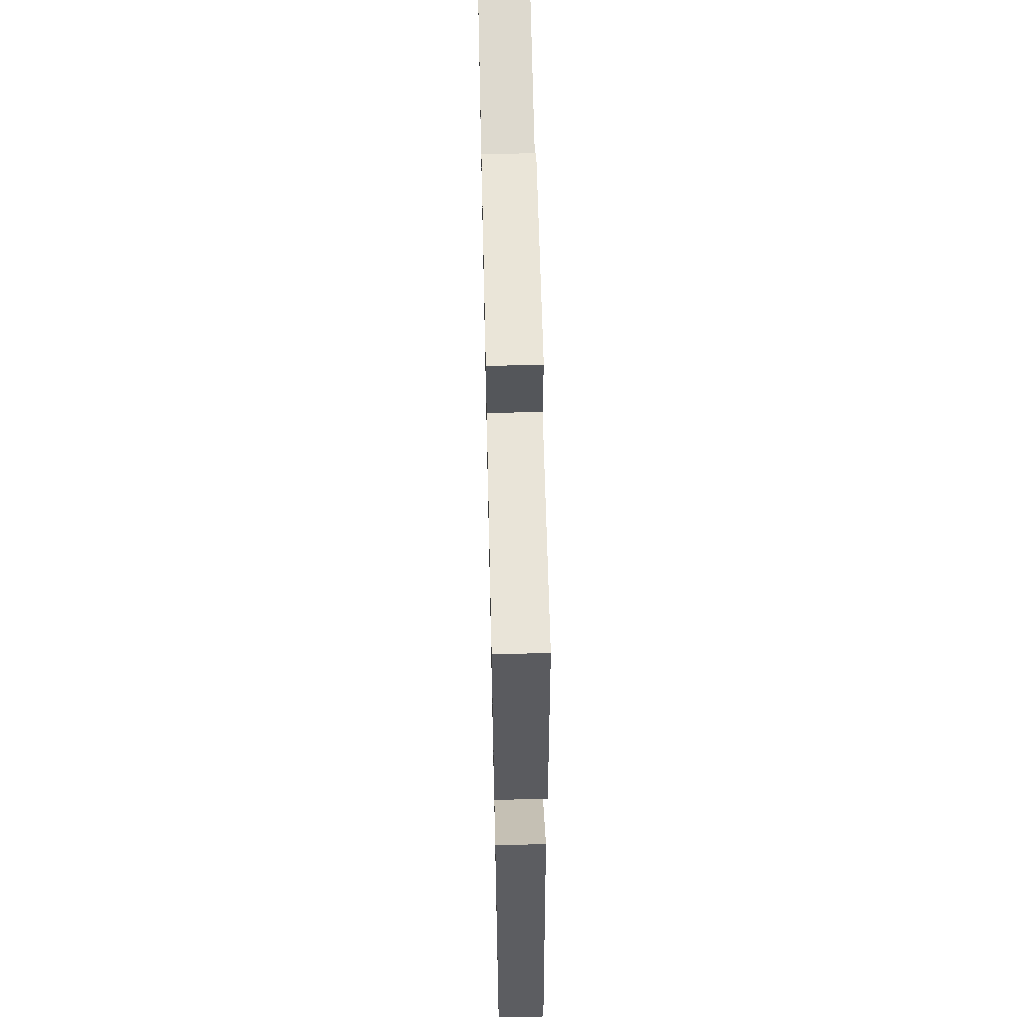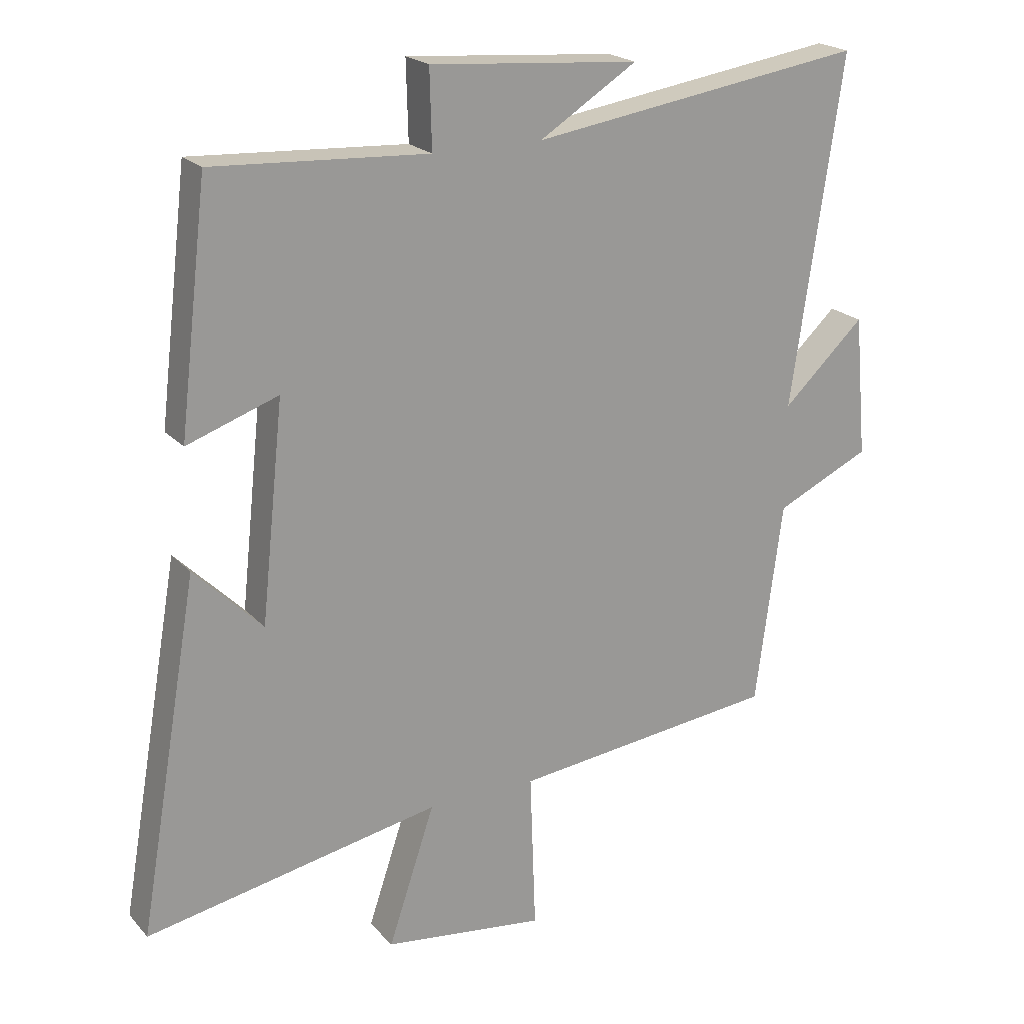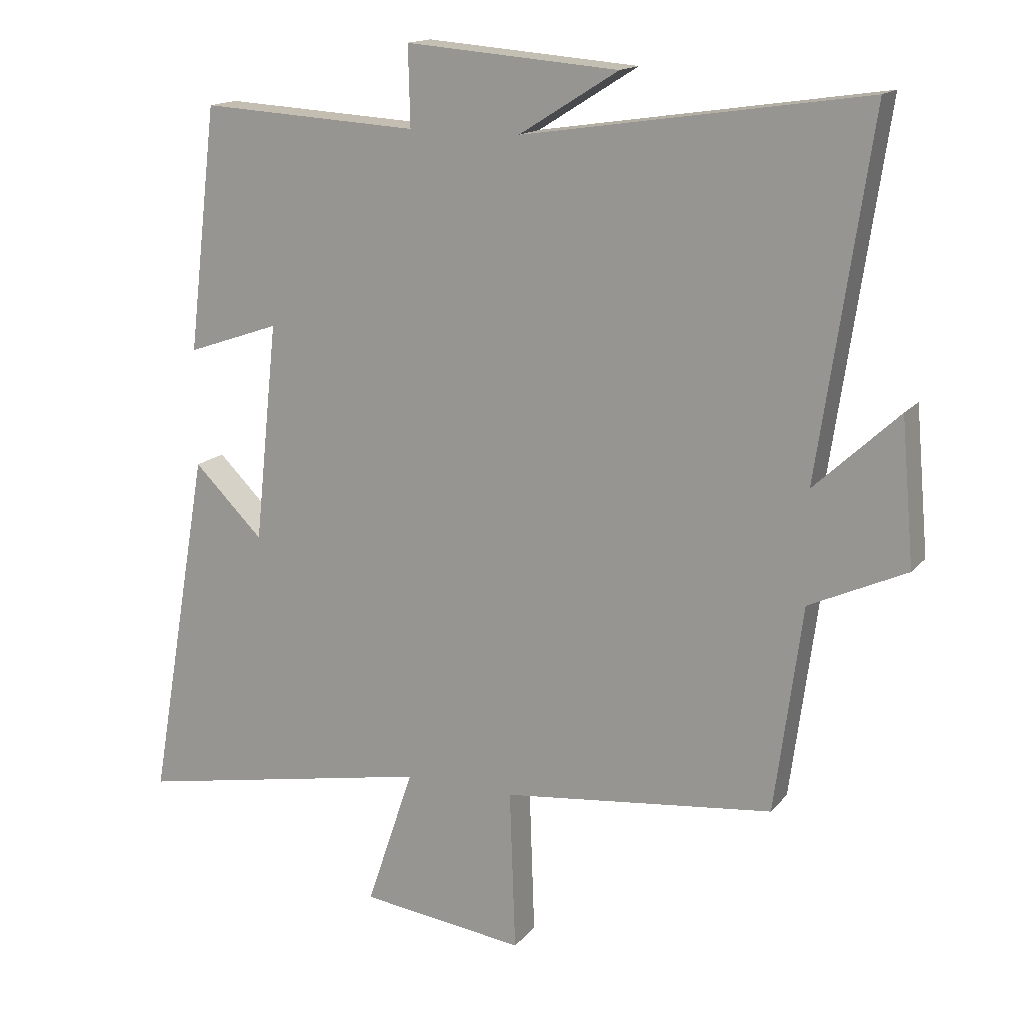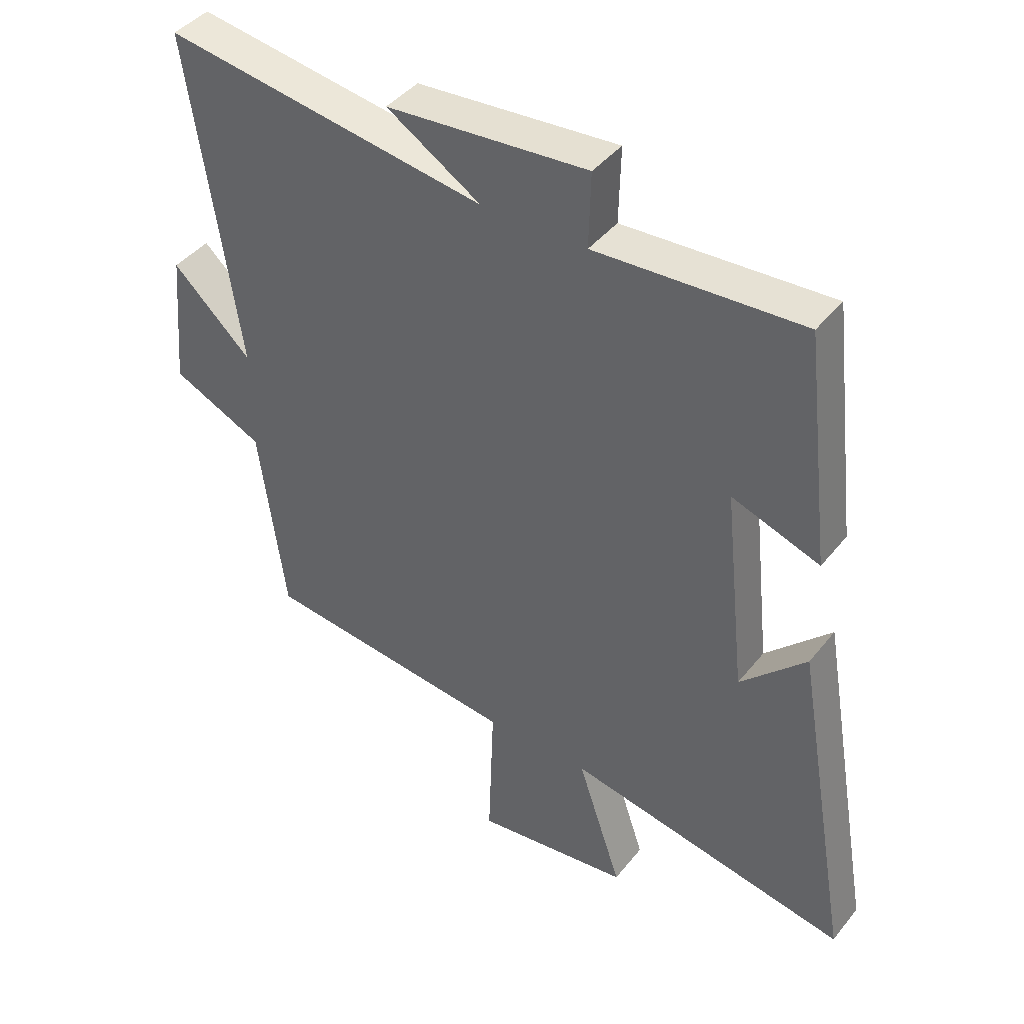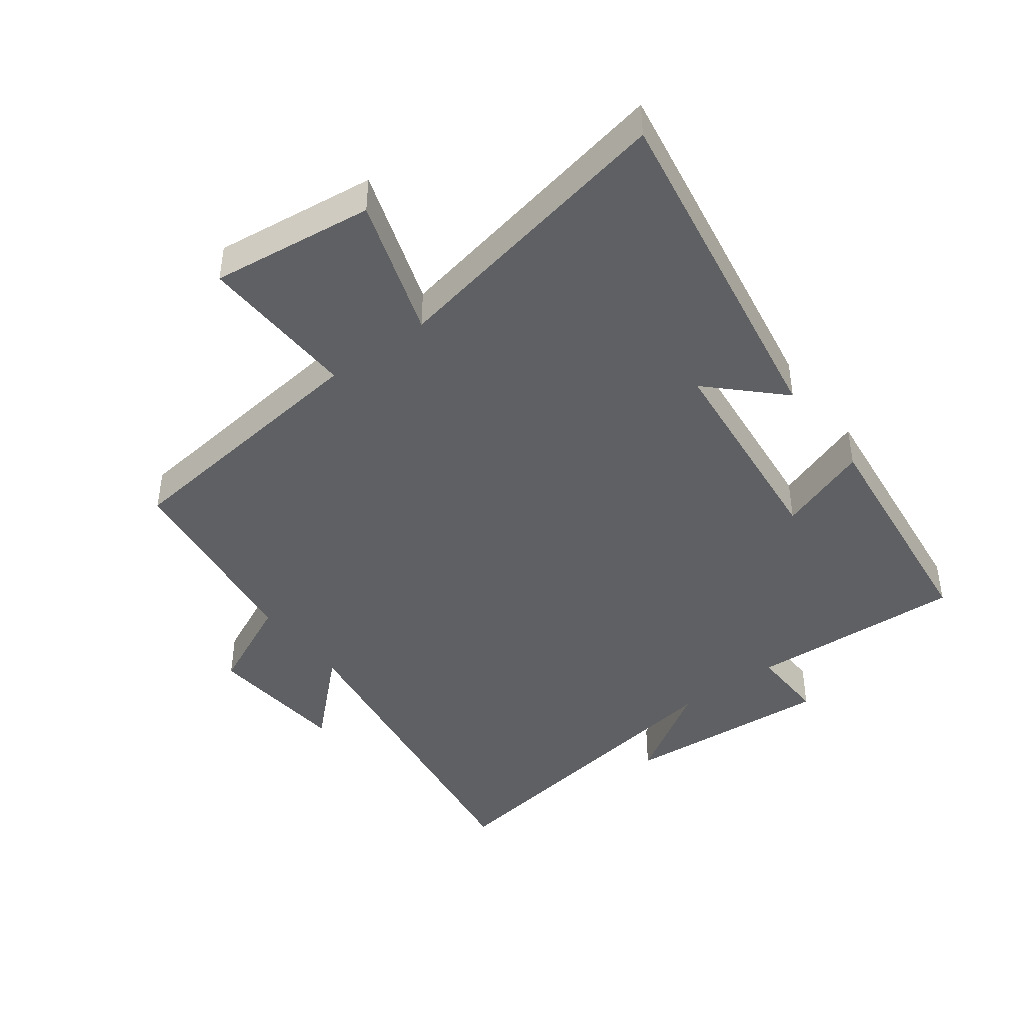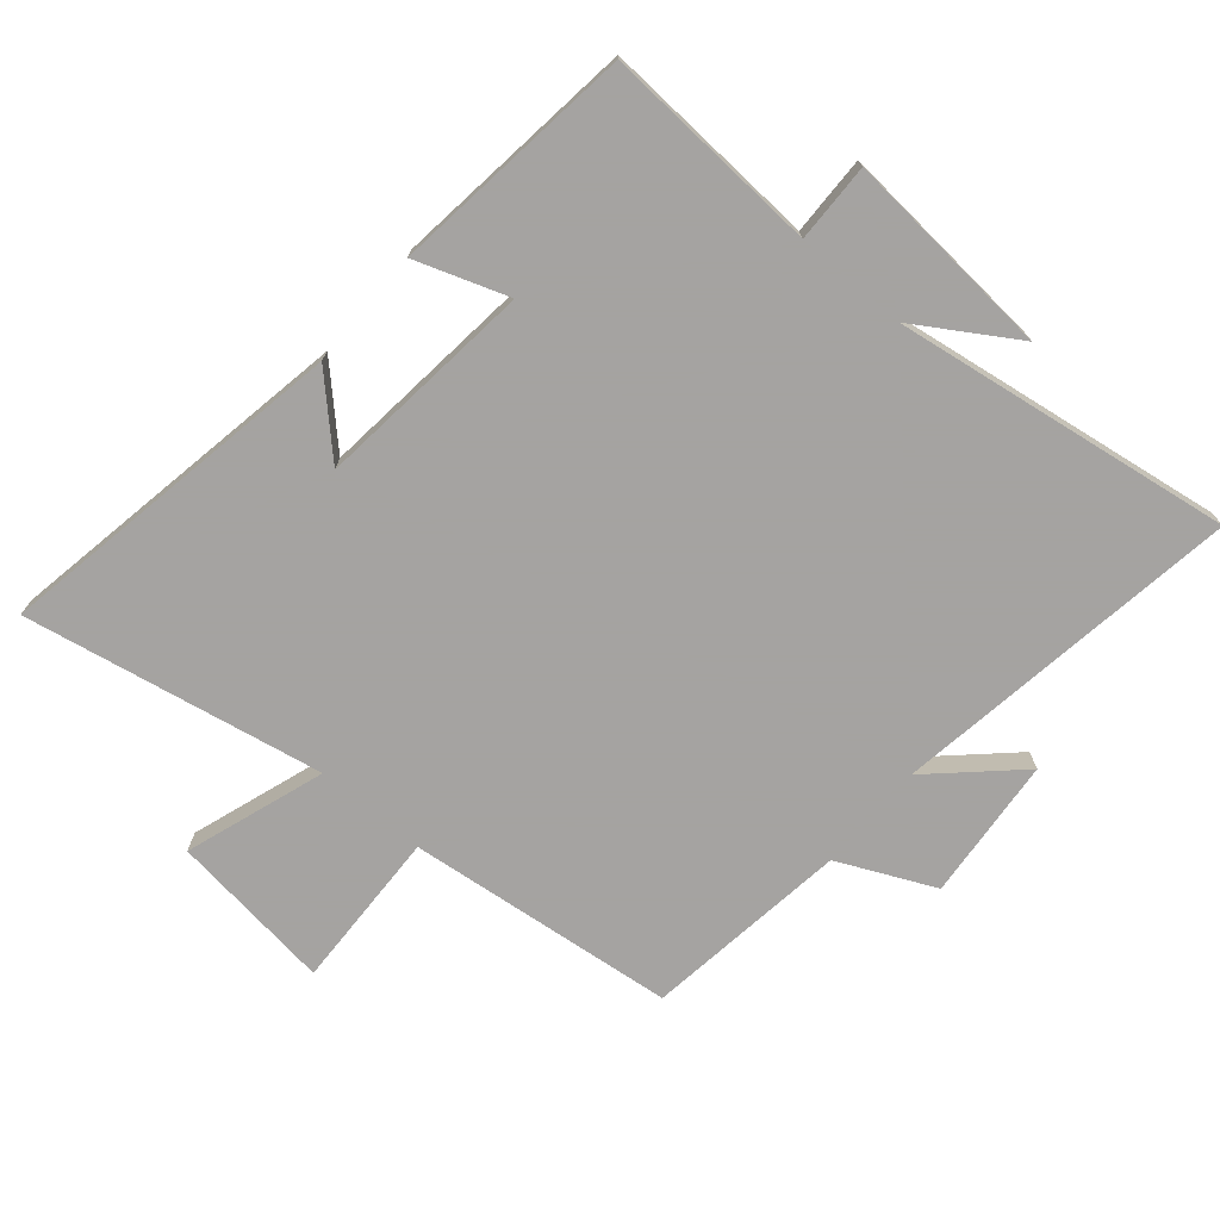
<metadata>
{"format":"obj","ext":"obj","renderer":"f3d","projection":"perspective","resolution":1024,"background":"white","views":[{"elev":63.2,"azim":-91.3,"up":"+Z"},{"elev":21.0,"azim":-29.5,"up":"+Z"},{"elev":15.5,"azim":25.4,"up":"+Z"},{"elev":42.3,"azim":-144.8,"up":"+Z"},{"elev":-43.6,"azim":-143.0,"up":"+Y"},{"elev":-73.1,"azim":-40.4,"up":"+Y"}]}
</metadata>
<code>
v 0.58 0.07 0.579
v 0.5 0.07 0.035
v 0.629 0.07 0.156
v 0.649 0.07 -0.066
v 0.5 0.07 -0.135
v 0.458 0.07 -0.453
v 0.04 0.07 -0.5
v 0.049 0.07 -0.749
v -0.205 0.07 -0.717
v -0.132 0.07 -0.5
v -0.595 0.07 -0.588
v -0.5 0.07 -0.04
v -0.393 0.07 -0.146
v -0.357 0.07 0.192
v -0.5 0.07 0.142
v -0.455 0.07 0.519
v -0.118 0.07 0.5
v -0.121 0.07 0.622
v 0.207 0.07 0.596
v 0.054 0.07 0.5
v 0.58 0 0.579
v 0.5 0 0.035
v 0.629 0 0.156
v 0.649 0 -0.066
v 0.5 0 -0.135
v 0.458 0 -0.453
v 0.04 0 -0.5
v 0.049 0 -0.749
v -0.205 0 -0.717
v -0.132 0 -0.5
v -0.595 0 -0.588
v -0.5 0 -0.04
v -0.393 0 -0.146
v -0.357 0 0.192
v -0.5 0 0.142
v -0.455 0 0.519
v -0.118 0 0.5
v -0.121 0 0.622
v 0.207 0 0.596
v 0.054 0 0.5
f 17 18 19 20
f 14 15 16 17
f 13 14 17 20
f 10 11 12 13
f 20 1 2
f 13 20 2
f 10 13 2
f 7 8 9 10
f 7 10 2
f 6 7 2
f 5 6 2
f 2 3 4 5
f 40 39 38 37
f 37 36 35 34
f 40 37 34 33
f 33 32 31 30
f 22 21 40
f 22 40 33
f 22 33 30
f 30 29 28 27
f 22 30 27
f 22 27 26
f 22 26 25
f 25 24 23 22
f 1 21 22 2
f 2 22 23 3
f 3 23 24 4
f 4 24 25 5
f 5 25 26 6
f 6 26 27 7
f 7 27 28 8
f 8 28 29 9
f 9 29 30 10
f 10 30 31 11
f 11 31 32 12
f 12 32 33 13
f 13 33 34 14
f 14 34 35 15
f 15 35 36 16
f 16 36 37 17
f 17 37 38 18
f 18 38 39 19
f 19 39 40 20
f 20 40 21 1

</code>
